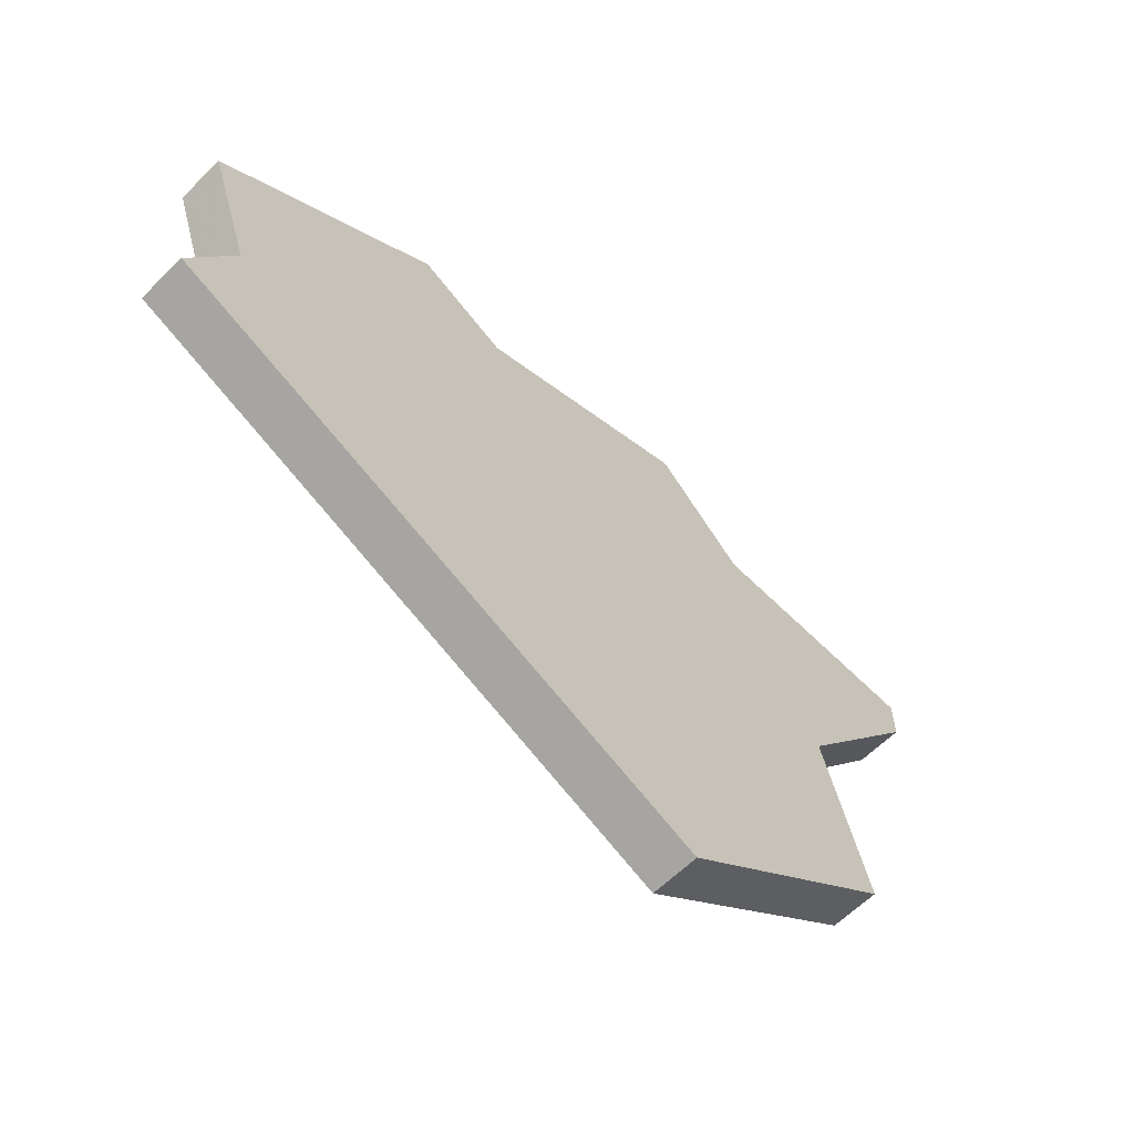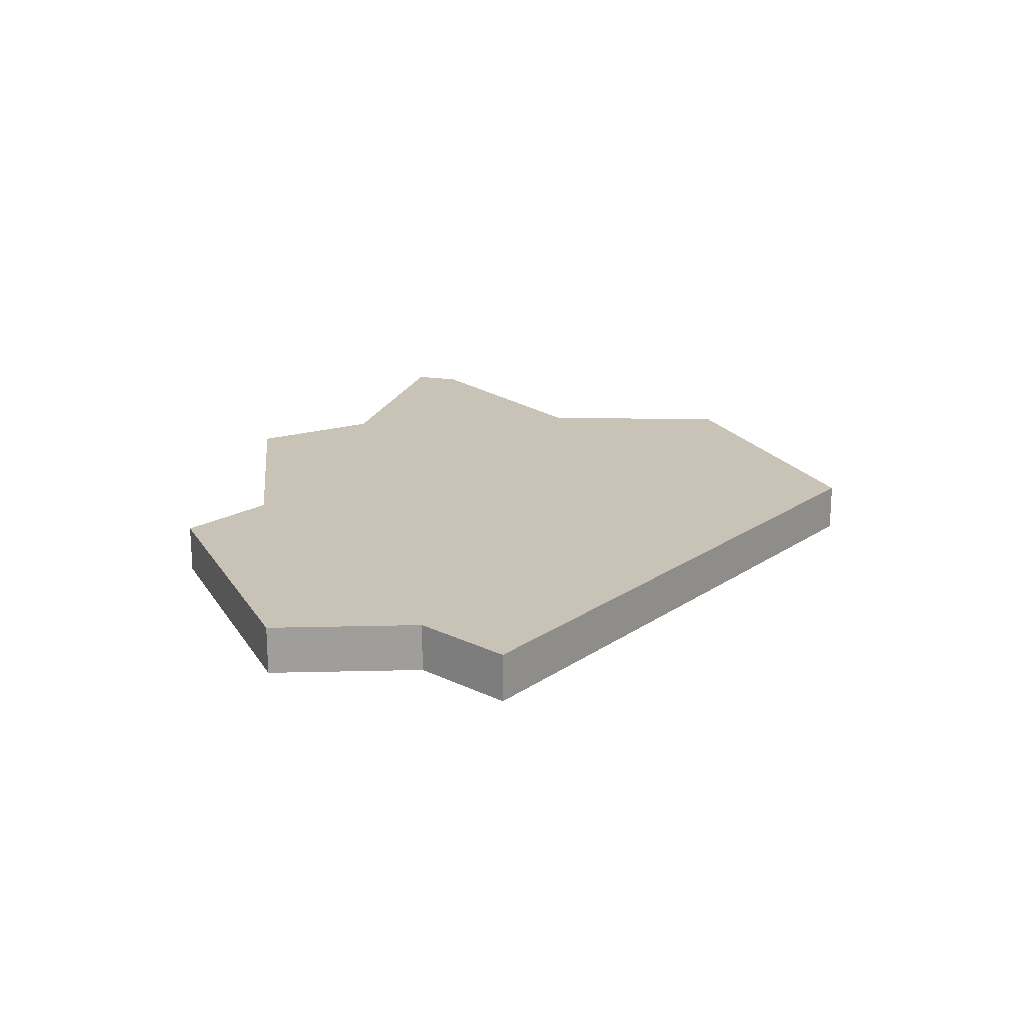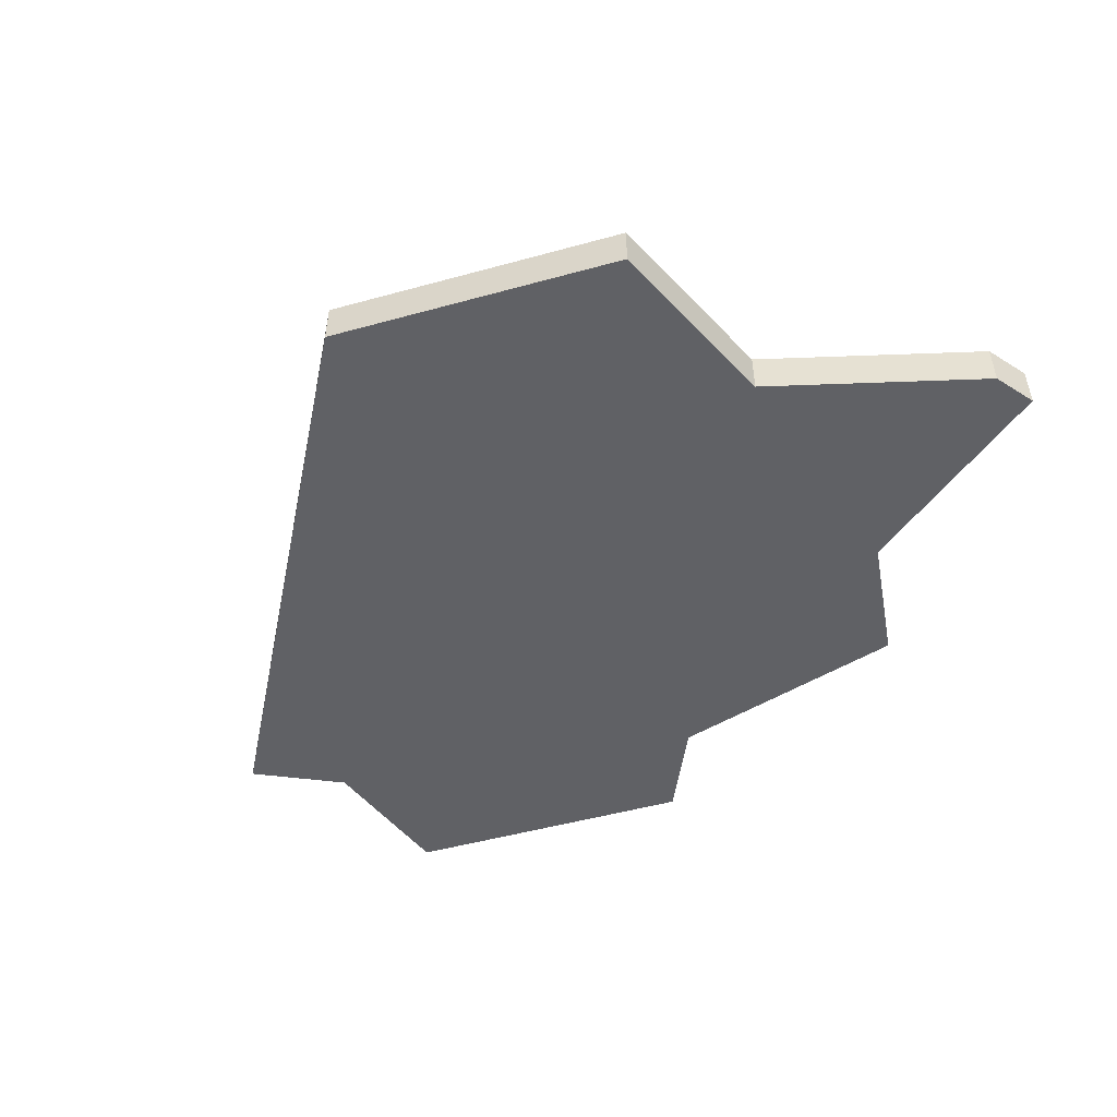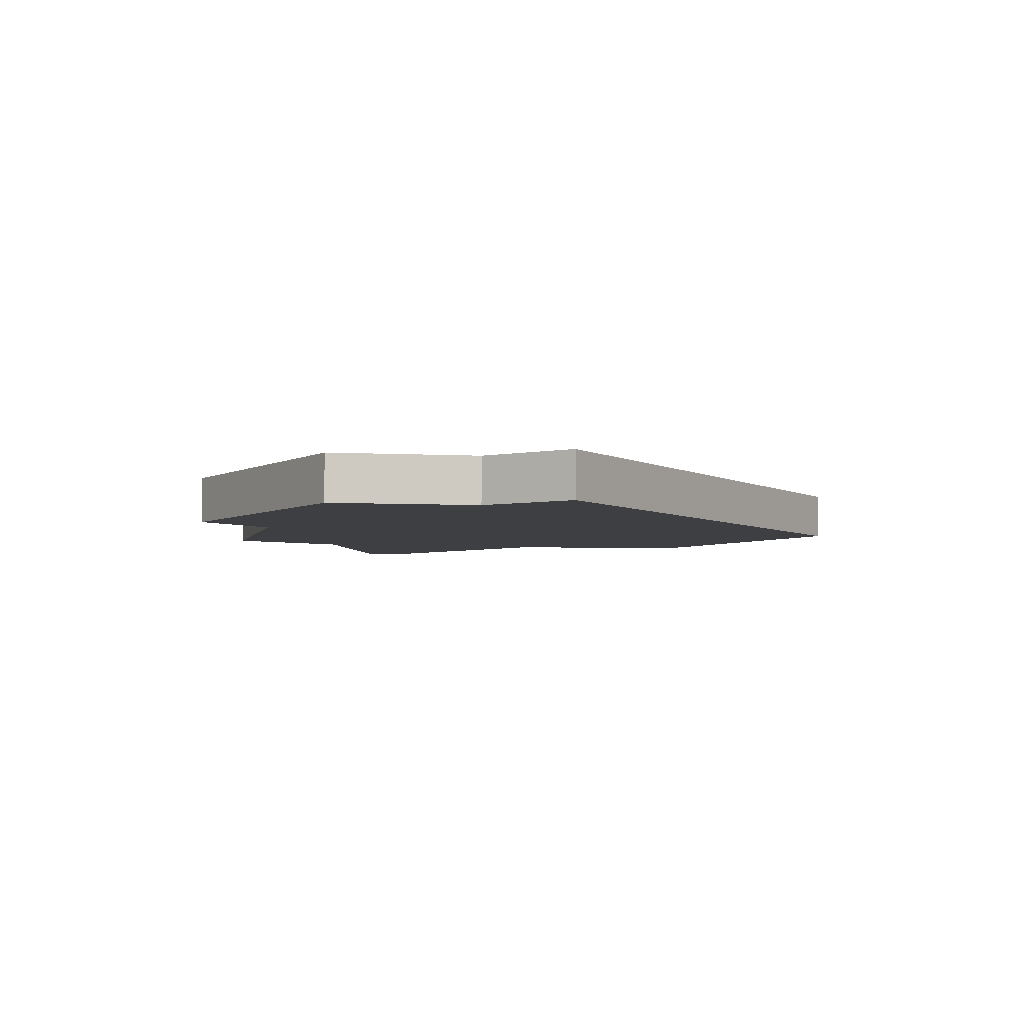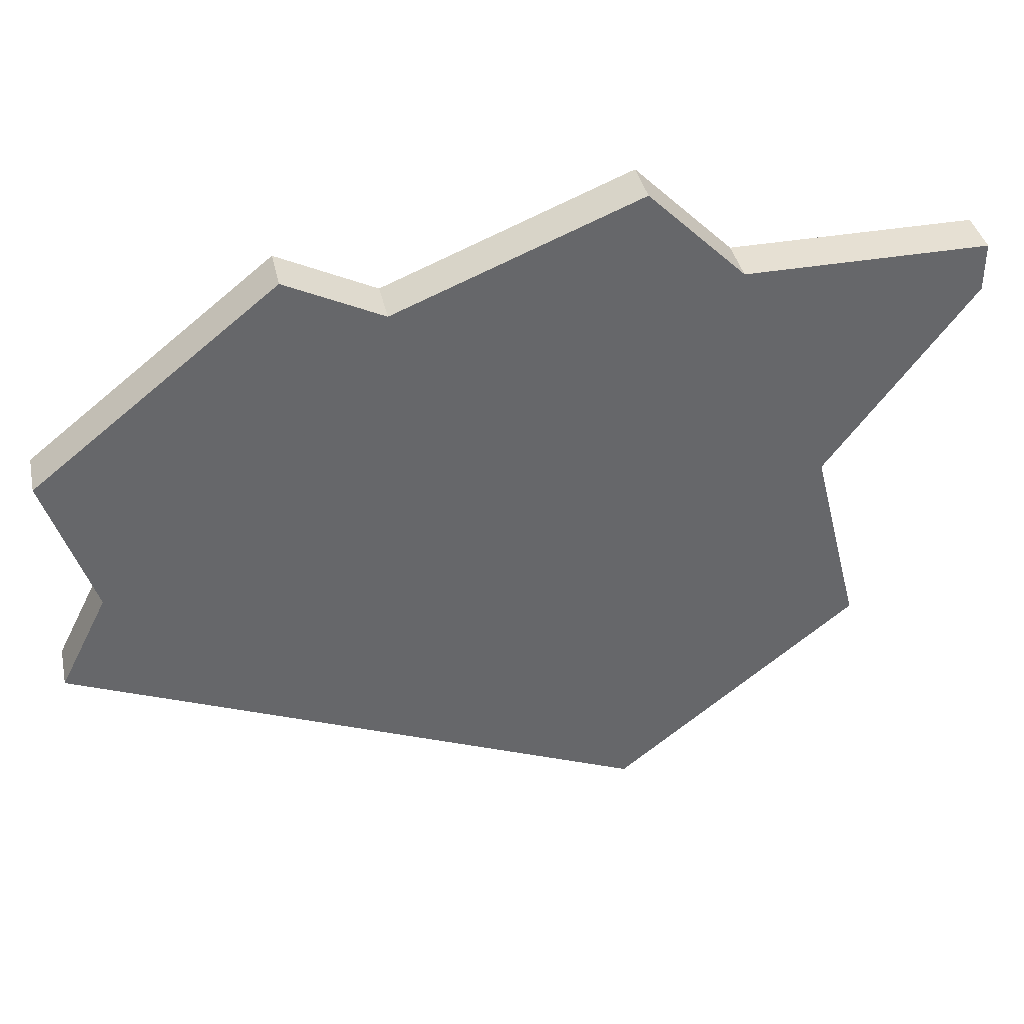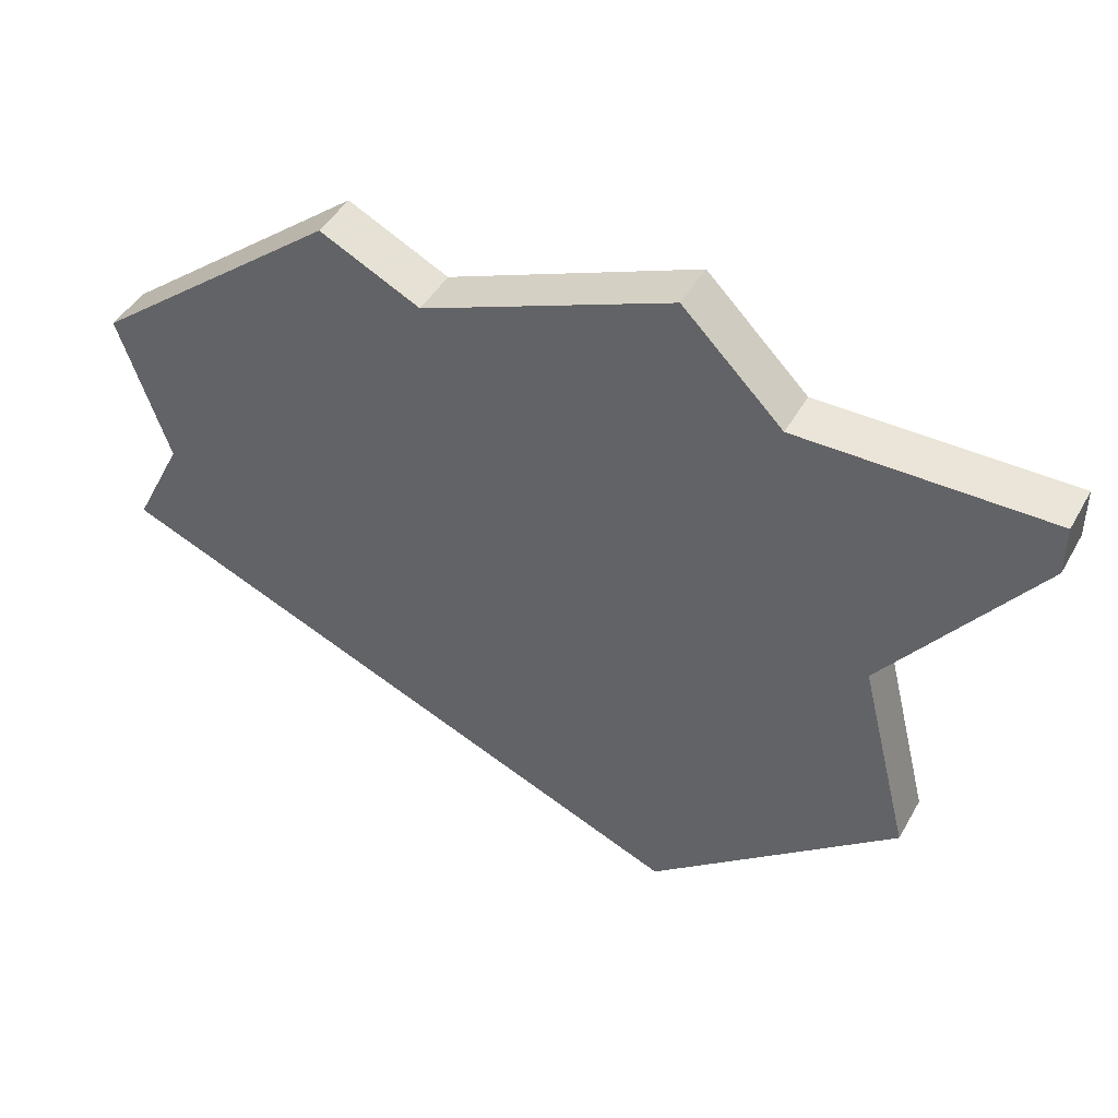
<metadata>
{"format":"obj","ext":"obj","renderer":"f3d","projection":"perspective","resolution":1024,"background":"white","views":[{"elev":-62.3,"azim":-45.0,"up":"+Y"},{"elev":19.5,"azim":-74.2,"up":"+Z"},{"elev":-50.1,"azim":55.5,"up":"+Z"},{"elev":-4.3,"azim":-82.5,"up":"+Z"},{"elev":38.4,"azim":-12.2,"up":"+Y"},{"elev":44.8,"azim":27.7,"up":"+Y"}]}
</metadata>
<code>
v 2989 -601 0
v 2989 -601 1
v 2989 -586 0
v 2989 -586 1
v 2996 -588 0
v 2996 -588 1
v 2996 -589 0
v 2996 -589 1
v 2978 -594 0
v 2978 -594 1
v 2994 -597 0
v 2994 -597 1
v 2977 -596 0
v 2977 -596 1
v 2977 -591 0
v 2977 -591 1
v 2993 -593 0
v 2993 -593 1
v 2984 -588 0
v 2984 -588 1
v 2991 -588 0
v 2991 -588 1
v 2982 -587 0
v 2982 -587 1
f 9 1 13
f 19 1 9
f 23 19 15
f 9 15 19
f 19 17 1
f 17 19 21
f 21 7 17
f 21 19 3
f 7 21 5
f 11 1 17
f 14 2 10
f 10 2 20
f 16 20 24
f 20 16 10
f 2 18 20
f 22 20 18
f 18 8 22
f 4 20 22
f 6 22 8
f 18 2 12
f 20 4 19
f 19 4 3
f 24 20 23
f 23 20 19
f 16 24 15
f 15 24 23
f 10 16 9
f 9 16 15
f 14 10 13
f 13 10 9
f 2 14 1
f 1 14 13
f 12 2 11
f 11 2 1
f 18 12 17
f 17 12 11
f 8 18 7
f 7 18 17
f 6 8 5
f 5 8 7
f 4 22 3
f 3 22 21
f 22 6 21
f 21 6 5

</code>
